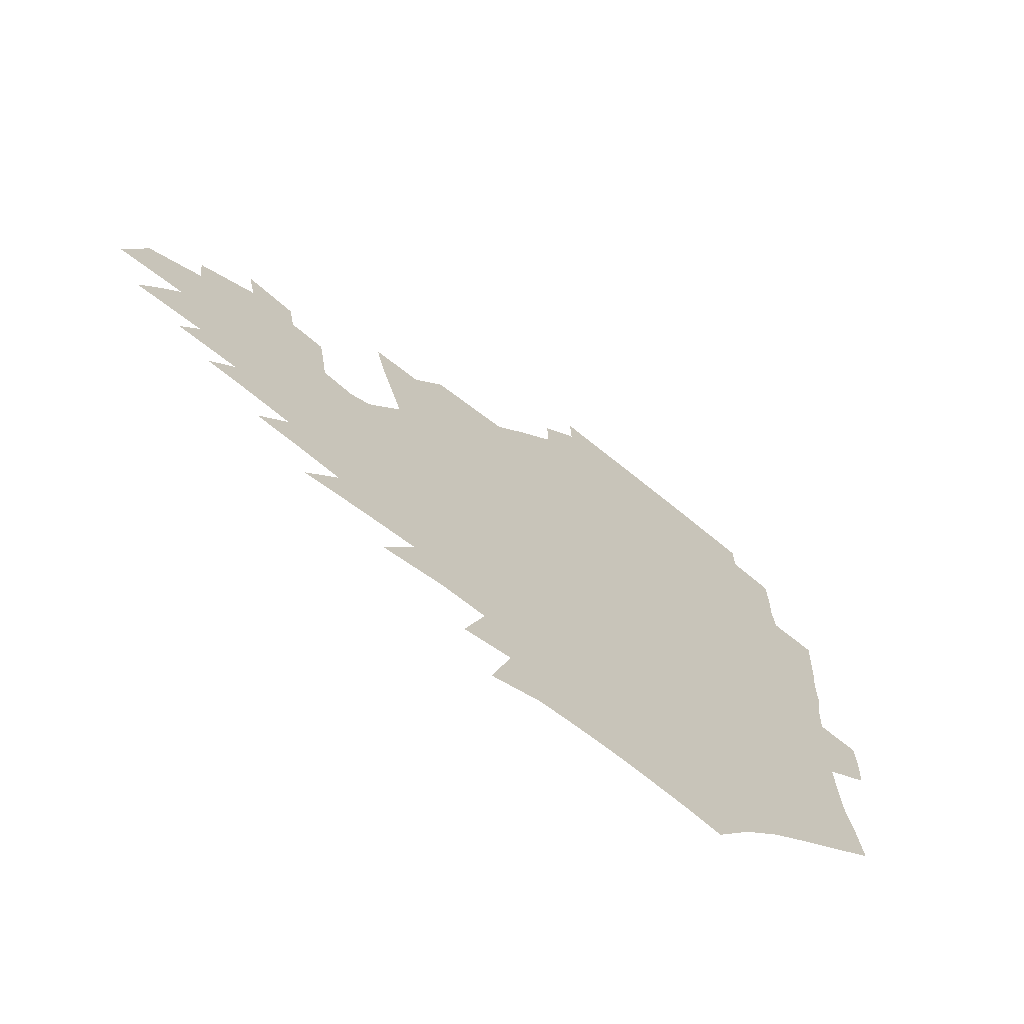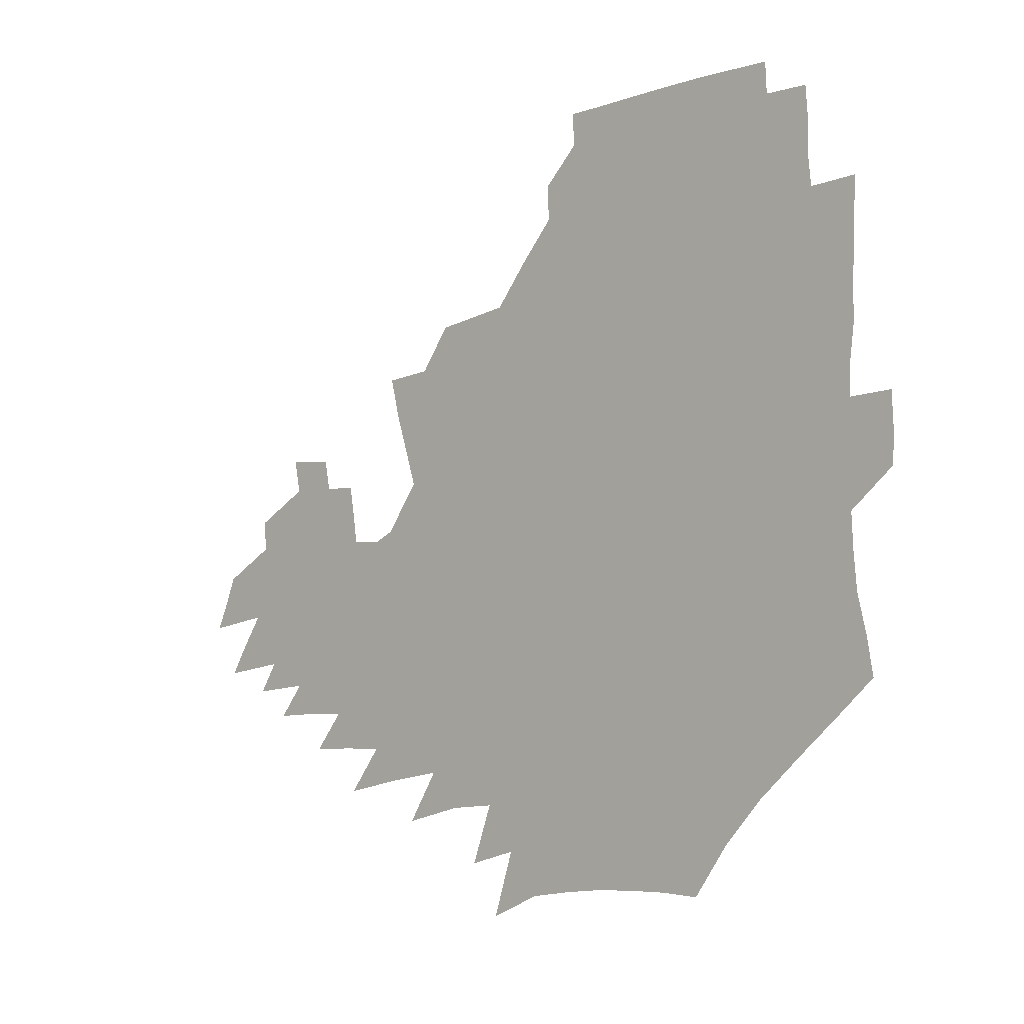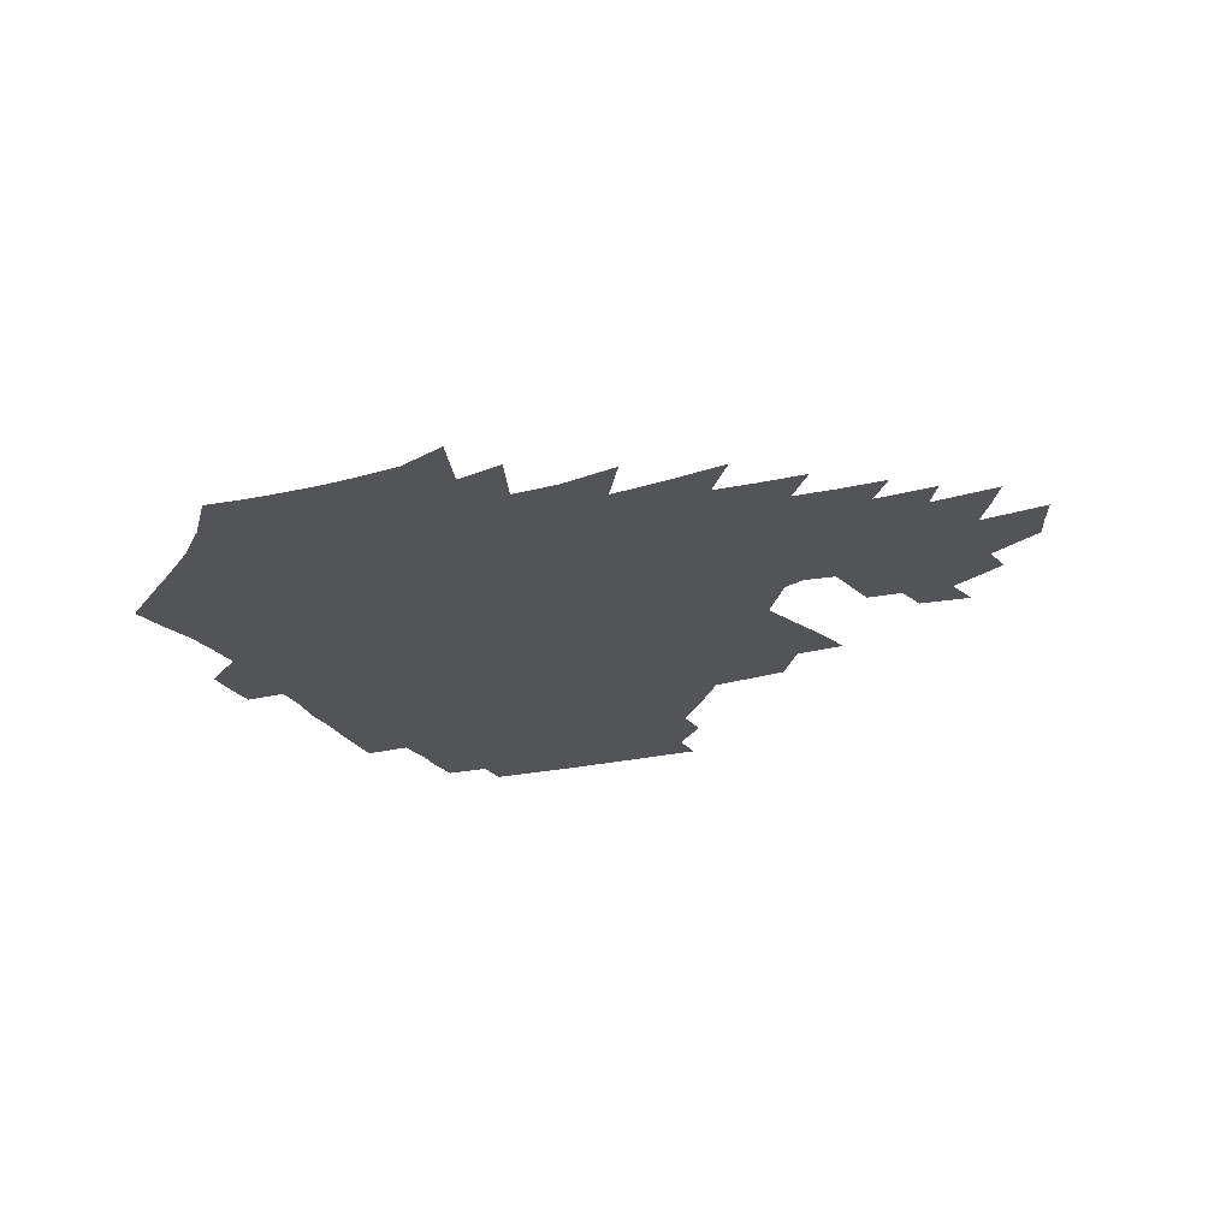
<metadata>
{"format":"obj","ext":"obj","renderer":"f3d","projection":"perspective","resolution":1024,"background":"white","views":[{"elev":-67.8,"azim":141.4,"up":"+Y"},{"elev":-12.1,"azim":-135.3,"up":"+Y"},{"elev":-23.3,"azim":25.1,"up":"+Z"}]}
</metadata>
<code>
v 188.1 254 0
v 187.4 268.6 0
v 187.8 282.9 0
v 200.2 176.2 0
v 202.6 192 0
v 206.3 208.6 0
v 207.4 224.3 0
v 207.9 239.7 0
v 206.8 254.5 0
v 206.9 269.1 0
v 206.6 283.5 0
v 206.1 298.3 0
v 203.8 313.2 0
v 203.9 328 0
v 202.6 342.6 0
v 202.1 356.7 0
v 201.3 370.5 0
v 217.7 162.8 0
v 219.1 178.4 0
v 222.3 194.7 0
v 224.3 210.4 0
v 227.5 226.3 0
v 228.4 240.9 0
v 226 255.4 0
v 225.7 270 0
v 225.1 284.6 0
v 224.6 299.3 0
v 224 314 0
v 222.8 328.7 0
v 222.8 343.2 0
v 223.2 357.3 0
v 222.2 371.1 0
v 223.4 385.3 0
v 222.9 399.5 0
v 223.7 413.4 0
v 236.2 149.1 0
v 235.7 164.4 0
v 238.1 180.6 0
v 239.5 196.1 0
v 241.1 211.6 0
v 242.5 226.7 0
v 244.9 241.8 0
v 242.8 256.1 0
v 241.4 270.7 0
v 240.9 285.3 0
v 241.9 300 0
v 240.5 314.8 0
v 240 329.6 0
v 240.8 344.2 0
v 241 358.5 0
v 240.6 372.9 0
v 241.3 387.2 0
v 241.8 401.3 0
v 243 415.3 0
v 243.4 429.1 0
v 254.6 134.8 0
v 255.5 151.6 0
v 255.9 167.3 0
v 256.2 182.7 0
v 257.2 198 0
v 257.7 212.8 0
v 258.2 227.6 0
v 259.1 242.3 0
v 258.3 256.7 0
v 257.3 271.3 0
v 256.8 286 0
v 256.1 300.8 0
v 256 315.6 0
v 256.8 330.4 0
v 256.9 345 0
v 257.3 359.6 0
v 257.1 374.1 0
v 257.4 388.5 0
v 258.4 402.8 0
v 259.3 416.8 0
v 260.3 430.6 0
v 271.3 118.9 0
v 273.7 138.5 0
v 273.6 154.3 0
v 273.1 169.4 0
v 273.6 184.7 0
v 273.2 199.2 0
v 273.7 214 0
v 273.7 228.4 0
v 273.6 242.8 0
v 272.6 257.2 0
v 271.7 271.8 0
v 271.1 286.5 0
v 271.1 301.3 0
v 271.1 316.2 0
v 271.7 331 0
v 271.7 345.7 0
v 271.5 360.4 0
v 272.6 375.1 0
v 272.8 389.6 0
v 274.4 404.1 0
v 274.5 418.1 0
v 276.1 432 0
v 286.7 99.96 0
v 288.9 122.7 0
v 289.5 140.4 0
v 289 155.9 0
v 289.4 171.6 0
v 289 186.1 0
v 288.8 200.6 0
v 288.7 214.9 0
v 288.9 229.1 0
v 287.9 243.2 0
v 287.1 257.5 0
v 286 272.2 0
v 286.1 286.9 0
v 285.7 301.7 0
v 285.8 316.6 0
v 286.2 331.5 0
v 286.5 346.3 0
v 287.1 361.2 0
v 287.3 375.9 0
v 288.3 390.7 0
v 288.7 405 0
v 289.7 419.2 0
v 290.3 433 0
v 303.9 102.3 0
v 304.9 125.1 0
v 304.6 142 0
v 303.9 157.4 0
v 303.8 172.8 0
v 303.6 187.4 0
v 302.8 201.3 0
v 303.4 215.9 0
v 303.6 229.7 0
v 302.4 243.5 0
v 301.3 257.8 0
v 300.5 272.4 0
v 300.4 287.1 0
v 300.2 302 0
v 300.6 316.9 0
v 300.7 331.8 0
v 301.2 346.8 0
v 301.7 361.6 0
v 302 376.4 0
v 302.8 391.2 0
v 303 405.6 0
v 304.1 419.9 0
v 304.7 433.8 0
v 320.9 103.7 0
v 319.9 125.6 0
v 319 142.7 0
v 318.3 158.6 0
v 317.8 174 0
v 317.4 188.5 0
v 317.1 202.6 0
v 317.1 216.6 0
v 317.3 230.2 0
v 316.5 243.6 0
v 315.6 257.7 0
v 314.8 272.5 0
v 314.5 287.4 0
v 314.5 302.3 0
v 314.8 317.1 0
v 315.3 332 0
v 315.7 346.9 0
v 316.3 361.8 0
v 316.7 376.7 0
v 317.4 391.7 0
v 318 406.3 0
v 318.6 420.5 0
v 319.1 434.6 0
v 337.8 104.5 0
v 335.2 125.6 0
v 333.6 142.7 0
v 332.4 159.2 0
v 331.5 175 0
v 330.8 189.1 0
v 330.4 203.2 0
v 330.1 216.9 0
v 330.2 230.6 0
v 329.8 243.8 0
v 329.4 257.5 0
v 328.7 272.4 0
v 328.4 287.8 0
v 328.7 302.3 0
v 329.3 317 0
v 329.9 331.9 0
v 330.5 346.9 0
v 331.1 361.8 0
v 331.7 376.9 0
v 332.2 391.9 0
v 332.8 406.6 0
v 333.3 421.1 0
v 333.7 435.2 0
v 355 104.3 0
v 351 125.4 0
v 348.3 143.2 0
v 346.6 159.2 0
v 345 175.2 0
v 344.1 189.7 0
v 343.5 203.7 0
v 343.1 217.5 0
v 342.8 230.9 0
v 342.8 244 0
v 342.6 257.6 0
v 342.4 272.1 0
v 342.3 287.4 0
v 342.9 301.9 0
v 343.7 316.6 0
v 344.7 331.4 0
v 345.3 346.6 0
v 346.2 361.6 0
v 347.1 376.7 0
v 347.7 391.9 0
v 347.8 407.1 0
v 348.5 421.7 0
v 348.9 436.2 0
v 372.7 103.4 0
v 367.5 124.8 0
v 363.6 143.5 0
v 361 159.7 0
v 358.6 175.8 0
v 357.7 189.6 0
v 356.6 203.9 0
v 355.9 217.8 0
v 355.5 231.4 0
v 355.4 244.2 0
v 355.6 257.5 0
v 355.9 271.7 0
v 356.5 286.2 0
v 357.2 300.9 0
v 358.3 315.7 0
v 359.5 330.8 0
v 360.6 345.9 0
v 361.8 361.1 0
v 362.9 376.4 0
v 363.6 391.8 0
v 364.1 407.2 0
v 395.4 96.08 0
v 386.5 122.1 0
v 379.4 144 0
v 375.7 160.2 0
v 372.9 175.8 0
v 370.7 190.8 0
v 369.7 204.3 0
v 368.4 218.5 0
v 367.9 231.5 0
v 367.8 244.3 0
v 368.4 257.4 0
v 369.2 271.1 0
v 370.2 285 0
v 371.4 299.5 0
v 372.8 314.5 0
v 374.4 329.8 0
v 376 344.9 0
v 377.4 360.1 0
v 379 375.6 0
v 408.3 118.3 0
v 399.2 142 0
v 391.2 160.8 0
v 387.6 176 0
v 385.1 190.5 0
v 382.7 205 0
v 380.9 218.9 0
v 380.2 231.8 0
v 380.3 244.3 0
v 381 257 0
v 382.2 270.3 0
v 383.5 283.8 0
v 385.3 298.2 0
v 387.2 313.1 0
v 389.3 328.4 0
v 391.3 343.5 0
v 393.6 358.8 0
v 419.8 142.3 0
v 410.3 159.8 0
v 405.4 174.6 0
v 401.7 189.3 0
v 397.6 204.2 0
v 395.1 218.1 0
v 394.8 230.9 0
v 394.1 243.9 0
v 394.2 256.7 0
v 395.4 269.6 0
v 397.2 283 0
v 399.1 296.9 0
v 401.8 311.7 0
v 404.1 326.6 0
v 406.8 341.9 0
v 410.5 357.8 0
v 447 138.3 0
v 433.4 158.2 0
v 423.9 174 0
v 420.1 187.8 0
v 414.3 203 0
v 409.2 217.8 0
v 408.5 230.5 0
v 408.1 243.2 0
v 408.8 255.9 0
v 409.7 268.7 0
v 411 281.8 0
v 413.3 295.3 0
v 417 309.9 0
v 419.6 324.8 0
v 423.2 340.4 0
v 427.9 356.8 0
v 458 156.6 0
v 448.1 171.9 0
v 441.1 186.1 0
v 433.5 201.1 0
v 425.7 216.8 0
v 422.8 229.9 0
v 421.9 242.4 0
v 423.2 254.7 0
v 424.1 267.2 0
v 425.4 279.9 0
v 429.3 293 0
v 433.3 307.6 0
v 437.1 323.2 0
v 441.2 339.2 0
v 485.3 153.7 0
v 470.5 171.3 0
v 460.8 185.7 0
v 454.1 199.2 0
v 445.1 214.7 0
v 439.6 228.4 0
v 438.2 240.7 0
v 439 252.7 0
v 439.6 264.8 0
v 443.1 276.5 0
v 447.8 288.2 0
v 453.1 304.9 0
v 458.8 322.3 0
v 462.9 339.1 0
v 489.6 173.1 0
v 478.7 187.1 0
v 470.2 200.4 0
v 463.9 213.2 0
v 456.8 227.1 0
v 453.7 239.1 0
v 455.3 249.8 0
v 457.9 259.9 0
v 462.9 268.5 0
v 509.5 174.3 0
v 496.3 189.2 0
v 486.9 202 0
v 477.8 215.1 0
v 472.1 226.8 0
v 468.3 238 0
v 467.6 248 0
v 468.9 257 0
v 472.2 265 0
v 514.9 190.9 0
v 505.8 203.1 0
v 498.3 215 0
v 491.3 226.4 0
v 487.4 237.1 0
v 484.6 247.2 0
v 484.2 257 0
v 486 267.4 0
v 488 279.9 0
v 490.4 293.3 0
v 535.2 191.8 0
v 523.9 204.8 0
v 519.7 215.9 0
v 512.3 227.2 0
v 508.2 238.1 0
v 506.2 249.1 0
v 505.2 260.1 0
v 503.6 271.1 0
v 503.9 282.6 0
v 505.5 295.1 0
v 508.3 308.6 0
v 550.7 204.8 0
v 542.6 216.8 0
v 536.7 228.3 0
v 531.6 239.5 0
v 529.1 250.5 0
v 527.1 261.8 0
v 525.7 273.3 0
v 526.8 285.2 0
v 526.9 297.4 0
v 530.1 312.1 0
v 572.3 215.5 0
v 564.2 228 0
v 555.3 240.5 0
v 552.8 251.2 0
v 550.9 262.1 0
v 550.6 272.8 0
v 552.1 285.7 0
v 584.5 238.6 0
v 579.3 250.2 0
v 574.8 261.5 0
f 8 9 1
f 1 9 2
f 9 10 2
f 2 10 3
f 10 11 3
f 18 19 4
f 4 19 5
f 19 20 5
f 5 20 6
f 20 21 6
f 6 21 7
f 21 22 7
f 7 22 8
f 22 23 8
f 8 23 9
f 23 24 9
f 9 24 10
f 24 25 10
f 10 25 11
f 25 26 11
f 11 26 12
f 26 27 12
f 12 27 13
f 27 28 13
f 13 28 14
f 28 29 14
f 14 29 15
f 29 30 15
f 15 30 16
f 30 31 16
f 16 31 17
f 31 32 17
f 36 37 18
f 18 37 19
f 37 38 19
f 19 38 20
f 38 39 20
f 20 39 21
f 39 40 21
f 21 40 22
f 40 41 22
f 22 41 23
f 41 42 23
f 23 42 24
f 42 43 24
f 24 43 25
f 43 44 25
f 25 44 26
f 44 45 26
f 26 45 27
f 45 46 27
f 27 46 28
f 46 47 28
f 28 47 29
f 47 48 29
f 29 48 30
f 48 49 30
f 30 49 31
f 49 50 31
f 31 50 32
f 50 51 32
f 32 51 33
f 51 52 33
f 33 52 34
f 52 53 34
f 34 53 35
f 53 54 35
f 56 57 36
f 36 57 37
f 57 58 37
f 37 58 38
f 58 59 38
f 38 59 39
f 59 60 39
f 39 60 40
f 60 61 40
f 40 61 41
f 61 62 41
f 41 62 42
f 62 63 42
f 42 63 43
f 63 64 43
f 43 64 44
f 64 65 44
f 44 65 45
f 65 66 45
f 45 66 46
f 66 67 46
f 46 67 47
f 67 68 47
f 47 68 48
f 68 69 48
f 48 69 49
f 69 70 49
f 49 70 50
f 70 71 50
f 50 71 51
f 71 72 51
f 51 72 52
f 72 73 52
f 52 73 53
f 73 74 53
f 53 74 54
f 74 75 54
f 54 75 55
f 75 76 55
f 77 78 56
f 56 78 57
f 78 79 57
f 57 79 58
f 79 80 58
f 58 80 59
f 80 81 59
f 59 81 60
f 81 82 60
f 60 82 61
f 82 83 61
f 61 83 62
f 83 84 62
f 62 84 63
f 84 85 63
f 63 85 64
f 85 86 64
f 64 86 65
f 86 87 65
f 65 87 66
f 87 88 66
f 66 88 67
f 88 89 67
f 67 89 68
f 89 90 68
f 68 90 69
f 90 91 69
f 69 91 70
f 91 92 70
f 70 92 71
f 92 93 71
f 71 93 72
f 93 94 72
f 72 94 73
f 94 95 73
f 73 95 74
f 95 96 74
f 74 96 75
f 96 97 75
f 75 97 76
f 97 98 76
f 99 100 77
f 77 100 78
f 100 101 78
f 78 101 79
f 101 102 79
f 79 102 80
f 102 103 80
f 80 103 81
f 103 104 81
f 81 104 82
f 104 105 82
f 82 105 83
f 105 106 83
f 83 106 84
f 106 107 84
f 84 107 85
f 107 108 85
f 85 108 86
f 108 109 86
f 86 109 87
f 109 110 87
f 87 110 88
f 110 111 88
f 88 111 89
f 111 112 89
f 89 112 90
f 112 113 90
f 90 113 91
f 113 114 91
f 91 114 92
f 114 115 92
f 92 115 93
f 115 116 93
f 93 116 94
f 116 117 94
f 94 117 95
f 117 118 95
f 95 118 96
f 118 119 96
f 96 119 97
f 119 120 97
f 97 120 98
f 120 121 98
f 99 122 100
f 122 123 100
f 100 123 101
f 123 124 101
f 101 124 102
f 124 125 102
f 102 125 103
f 125 126 103
f 103 126 104
f 126 127 104
f 104 127 105
f 127 128 105
f 105 128 106
f 128 129 106
f 106 129 107
f 129 130 107
f 107 130 108
f 130 131 108
f 108 131 109
f 131 132 109
f 109 132 110
f 132 133 110
f 110 133 111
f 133 134 111
f 111 134 112
f 134 135 112
f 112 135 113
f 135 136 113
f 113 136 114
f 136 137 114
f 114 137 115
f 137 138 115
f 115 138 116
f 138 139 116
f 116 139 117
f 139 140 117
f 117 140 118
f 140 141 118
f 118 141 119
f 141 142 119
f 119 142 120
f 142 143 120
f 120 143 121
f 143 144 121
f 122 145 123
f 145 146 123
f 123 146 124
f 146 147 124
f 124 147 125
f 147 148 125
f 125 148 126
f 148 149 126
f 126 149 127
f 149 150 127
f 127 150 128
f 150 151 128
f 128 151 129
f 151 152 129
f 129 152 130
f 152 153 130
f 130 153 131
f 153 154 131
f 131 154 132
f 154 155 132
f 132 155 133
f 155 156 133
f 133 156 134
f 156 157 134
f 134 157 135
f 157 158 135
f 135 158 136
f 158 159 136
f 136 159 137
f 159 160 137
f 137 160 138
f 160 161 138
f 138 161 139
f 161 162 139
f 139 162 140
f 162 163 140
f 140 163 141
f 163 164 141
f 141 164 142
f 164 165 142
f 142 165 143
f 165 166 143
f 143 166 144
f 166 167 144
f 145 168 146
f 168 169 146
f 146 169 147
f 169 170 147
f 147 170 148
f 170 171 148
f 148 171 149
f 171 172 149
f 149 172 150
f 172 173 150
f 150 173 151
f 173 174 151
f 151 174 152
f 174 175 152
f 152 175 153
f 175 176 153
f 153 176 154
f 176 177 154
f 154 177 155
f 177 178 155
f 155 178 156
f 178 179 156
f 156 179 157
f 179 180 157
f 157 180 158
f 180 181 158
f 158 181 159
f 181 182 159
f 159 182 160
f 182 183 160
f 160 183 161
f 183 184 161
f 161 184 162
f 184 185 162
f 162 185 163
f 185 186 163
f 163 186 164
f 186 187 164
f 164 187 165
f 187 188 165
f 165 188 166
f 188 189 166
f 166 189 167
f 189 190 167
f 168 191 169
f 191 192 169
f 169 192 170
f 192 193 170
f 170 193 171
f 193 194 171
f 171 194 172
f 194 195 172
f 172 195 173
f 195 196 173
f 173 196 174
f 196 197 174
f 174 197 175
f 197 198 175
f 175 198 176
f 198 199 176
f 176 199 177
f 199 200 177
f 177 200 178
f 200 201 178
f 178 201 179
f 201 202 179
f 179 202 180
f 202 203 180
f 180 203 181
f 203 204 181
f 181 204 182
f 204 205 182
f 182 205 183
f 205 206 183
f 183 206 184
f 206 207 184
f 184 207 185
f 207 208 185
f 185 208 186
f 208 209 186
f 186 209 187
f 209 210 187
f 187 210 188
f 210 211 188
f 188 211 189
f 211 212 189
f 189 212 190
f 212 213 190
f 191 214 192
f 214 215 192
f 192 215 193
f 215 216 193
f 193 216 194
f 216 217 194
f 194 217 195
f 217 218 195
f 195 218 196
f 218 219 196
f 196 219 197
f 219 220 197
f 197 220 198
f 220 221 198
f 198 221 199
f 221 222 199
f 199 222 200
f 222 223 200
f 200 223 201
f 223 224 201
f 201 224 202
f 224 225 202
f 202 225 203
f 225 226 203
f 203 226 204
f 226 227 204
f 204 227 205
f 227 228 205
f 205 228 206
f 228 229 206
f 206 229 207
f 229 230 207
f 207 230 208
f 230 231 208
f 208 231 209
f 231 232 209
f 209 232 210
f 232 233 210
f 210 233 211
f 233 234 211
f 211 234 212
f 214 235 215
f 235 236 215
f 215 236 216
f 236 237 216
f 216 237 217
f 237 238 217
f 217 238 218
f 238 239 218
f 218 239 219
f 239 240 219
f 219 240 220
f 240 241 220
f 220 241 221
f 241 242 221
f 221 242 222
f 242 243 222
f 222 243 223
f 243 244 223
f 223 244 224
f 244 245 224
f 224 245 225
f 245 246 225
f 225 246 226
f 246 247 226
f 226 247 227
f 247 248 227
f 227 248 228
f 248 249 228
f 228 249 229
f 249 250 229
f 229 250 230
f 250 251 230
f 230 251 231
f 251 252 231
f 231 252 232
f 252 253 232
f 232 253 233
f 236 254 237
f 254 255 237
f 237 255 238
f 255 256 238
f 238 256 239
f 256 257 239
f 239 257 240
f 257 258 240
f 240 258 241
f 258 259 241
f 241 259 242
f 259 260 242
f 242 260 243
f 260 261 243
f 243 261 244
f 261 262 244
f 244 262 245
f 262 263 245
f 245 263 246
f 263 264 246
f 246 264 247
f 264 265 247
f 247 265 248
f 265 266 248
f 248 266 249
f 266 267 249
f 249 267 250
f 267 268 250
f 250 268 251
f 268 269 251
f 251 269 252
f 269 270 252
f 252 270 253
f 255 271 256
f 271 272 256
f 256 272 257
f 272 273 257
f 257 273 258
f 273 274 258
f 258 274 259
f 274 275 259
f 259 275 260
f 275 276 260
f 260 276 261
f 276 277 261
f 261 277 262
f 277 278 262
f 262 278 263
f 278 279 263
f 263 279 264
f 279 280 264
f 264 280 265
f 280 281 265
f 265 281 266
f 281 282 266
f 266 282 267
f 282 283 267
f 267 283 268
f 283 284 268
f 268 284 269
f 284 285 269
f 269 285 270
f 285 286 270
f 271 287 272
f 287 288 272
f 272 288 273
f 288 289 273
f 273 289 274
f 289 290 274
f 274 290 275
f 290 291 275
f 275 291 276
f 291 292 276
f 276 292 277
f 292 293 277
f 277 293 278
f 293 294 278
f 278 294 279
f 294 295 279
f 279 295 280
f 295 296 280
f 280 296 281
f 296 297 281
f 281 297 282
f 297 298 282
f 282 298 283
f 298 299 283
f 283 299 284
f 299 300 284
f 284 300 285
f 300 301 285
f 285 301 286
f 301 302 286
f 288 303 289
f 303 304 289
f 289 304 290
f 304 305 290
f 290 305 291
f 305 306 291
f 291 306 292
f 306 307 292
f 292 307 293
f 307 308 293
f 293 308 294
f 308 309 294
f 294 309 295
f 309 310 295
f 295 310 296
f 310 311 296
f 296 311 297
f 311 312 297
f 297 312 298
f 312 313 298
f 298 313 299
f 313 314 299
f 299 314 300
f 314 315 300
f 300 315 301
f 315 316 301
f 301 316 302
f 303 317 304
f 317 318 304
f 304 318 305
f 318 319 305
f 305 319 306
f 319 320 306
f 306 320 307
f 320 321 307
f 307 321 308
f 321 322 308
f 308 322 309
f 322 323 309
f 309 323 310
f 323 324 310
f 310 324 311
f 324 325 311
f 311 325 312
f 325 326 312
f 312 326 313
f 326 327 313
f 313 327 314
f 327 328 314
f 314 328 315
f 328 329 315
f 315 329 316
f 329 330 316
f 318 331 319
f 331 332 319
f 319 332 320
f 332 333 320
f 320 333 321
f 333 334 321
f 321 334 322
f 334 335 322
f 322 335 323
f 335 336 323
f 323 336 324
f 336 337 324
f 324 337 325
f 337 338 325
f 325 338 326
f 338 339 326
f 326 339 327
f 331 340 332
f 340 341 332
f 332 341 333
f 341 342 333
f 333 342 334
f 342 343 334
f 334 343 335
f 343 344 335
f 335 344 336
f 344 345 336
f 336 345 337
f 345 346 337
f 337 346 338
f 346 347 338
f 338 347 339
f 347 348 339
f 341 349 342
f 349 350 342
f 342 350 343
f 350 351 343
f 343 351 344
f 351 352 344
f 344 352 345
f 352 353 345
f 345 353 346
f 353 354 346
f 346 354 347
f 354 355 347
f 347 355 348
f 355 356 348
f 349 359 350
f 359 360 350
f 350 360 351
f 360 361 351
f 351 361 352
f 361 362 352
f 352 362 353
f 362 363 353
f 353 363 354
f 363 364 354
f 354 364 355
f 364 365 355
f 355 365 356
f 365 366 356
f 356 366 357
f 366 367 357
f 357 367 358
f 367 368 358
f 360 370 361
f 370 371 361
f 361 371 362
f 371 372 362
f 362 372 363
f 372 373 363
f 363 373 364
f 373 374 364
f 364 374 365
f 374 375 365
f 365 375 366
f 375 376 366
f 366 376 367
f 376 377 367
f 367 377 368
f 377 378 368
f 368 378 369
f 378 379 369
f 371 380 372
f 380 381 372
f 372 381 373
f 381 382 373
f 373 382 374
f 382 383 374
f 374 383 375
f 383 384 375
f 375 384 376
f 384 385 376
f 376 385 377
f 385 386 377
f 377 386 378
f 382 387 383
f 387 388 383
f 383 388 384
f 388 389 384
f 384 389 385

</code>
